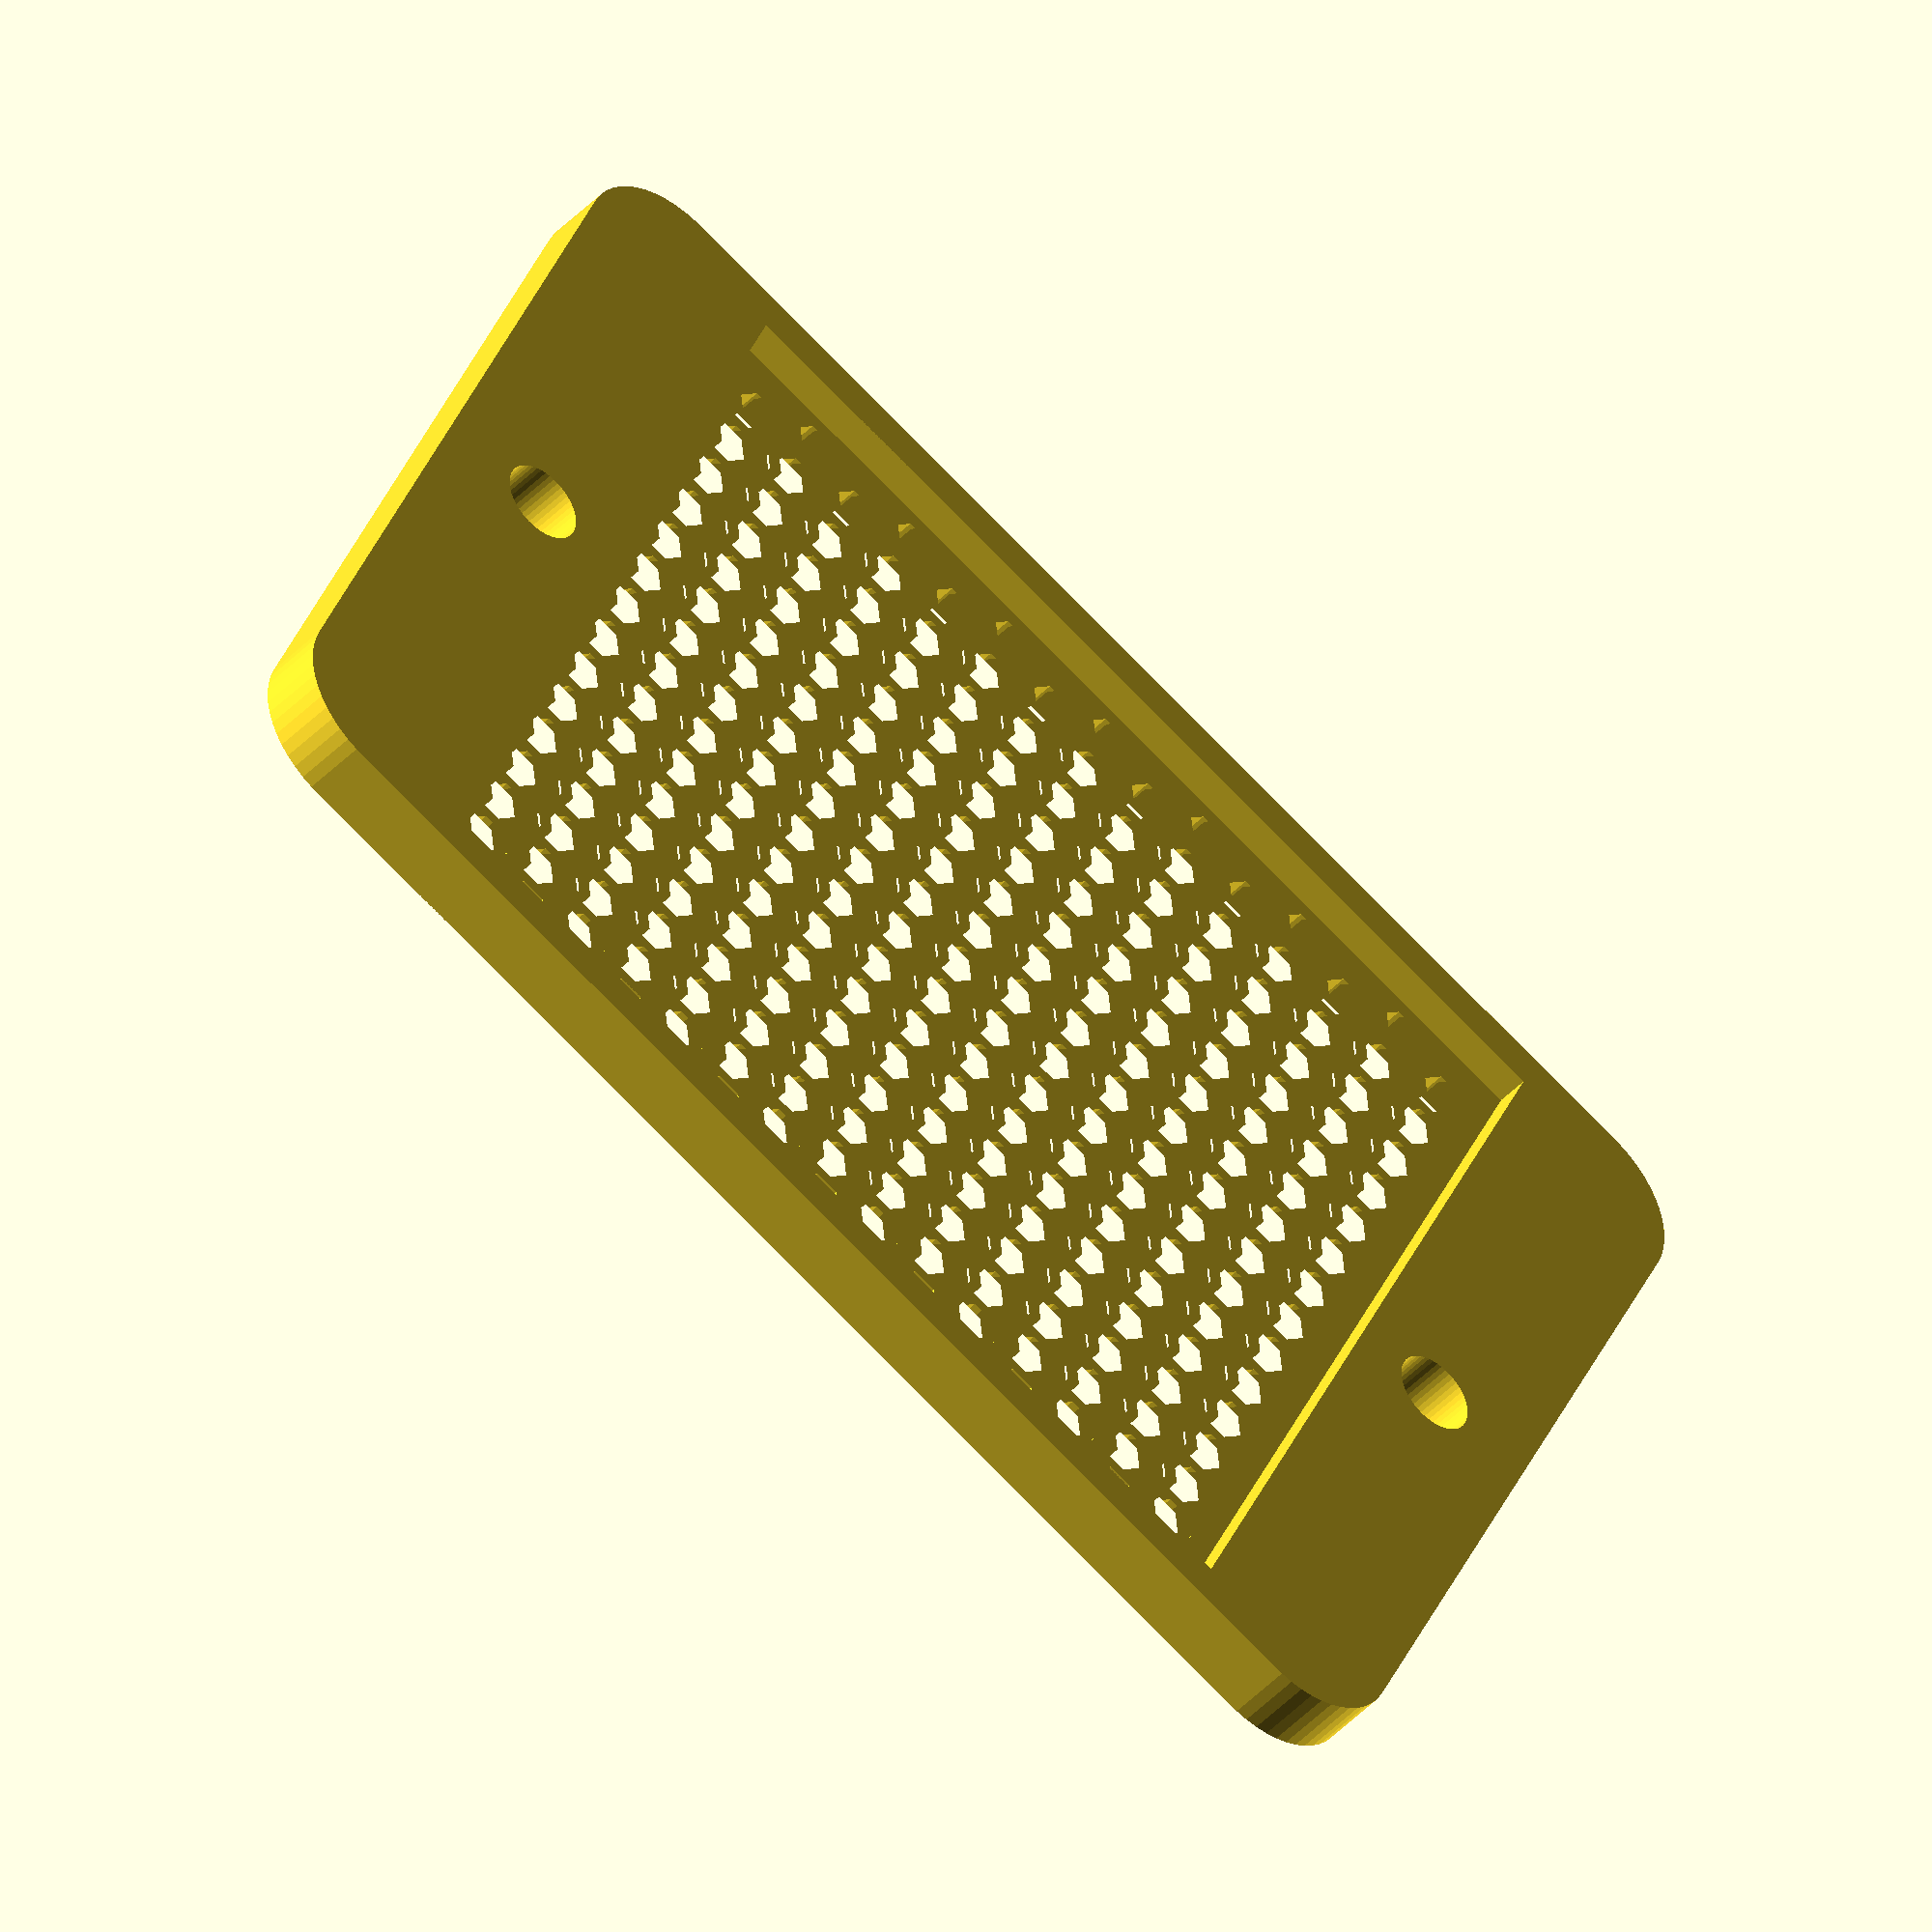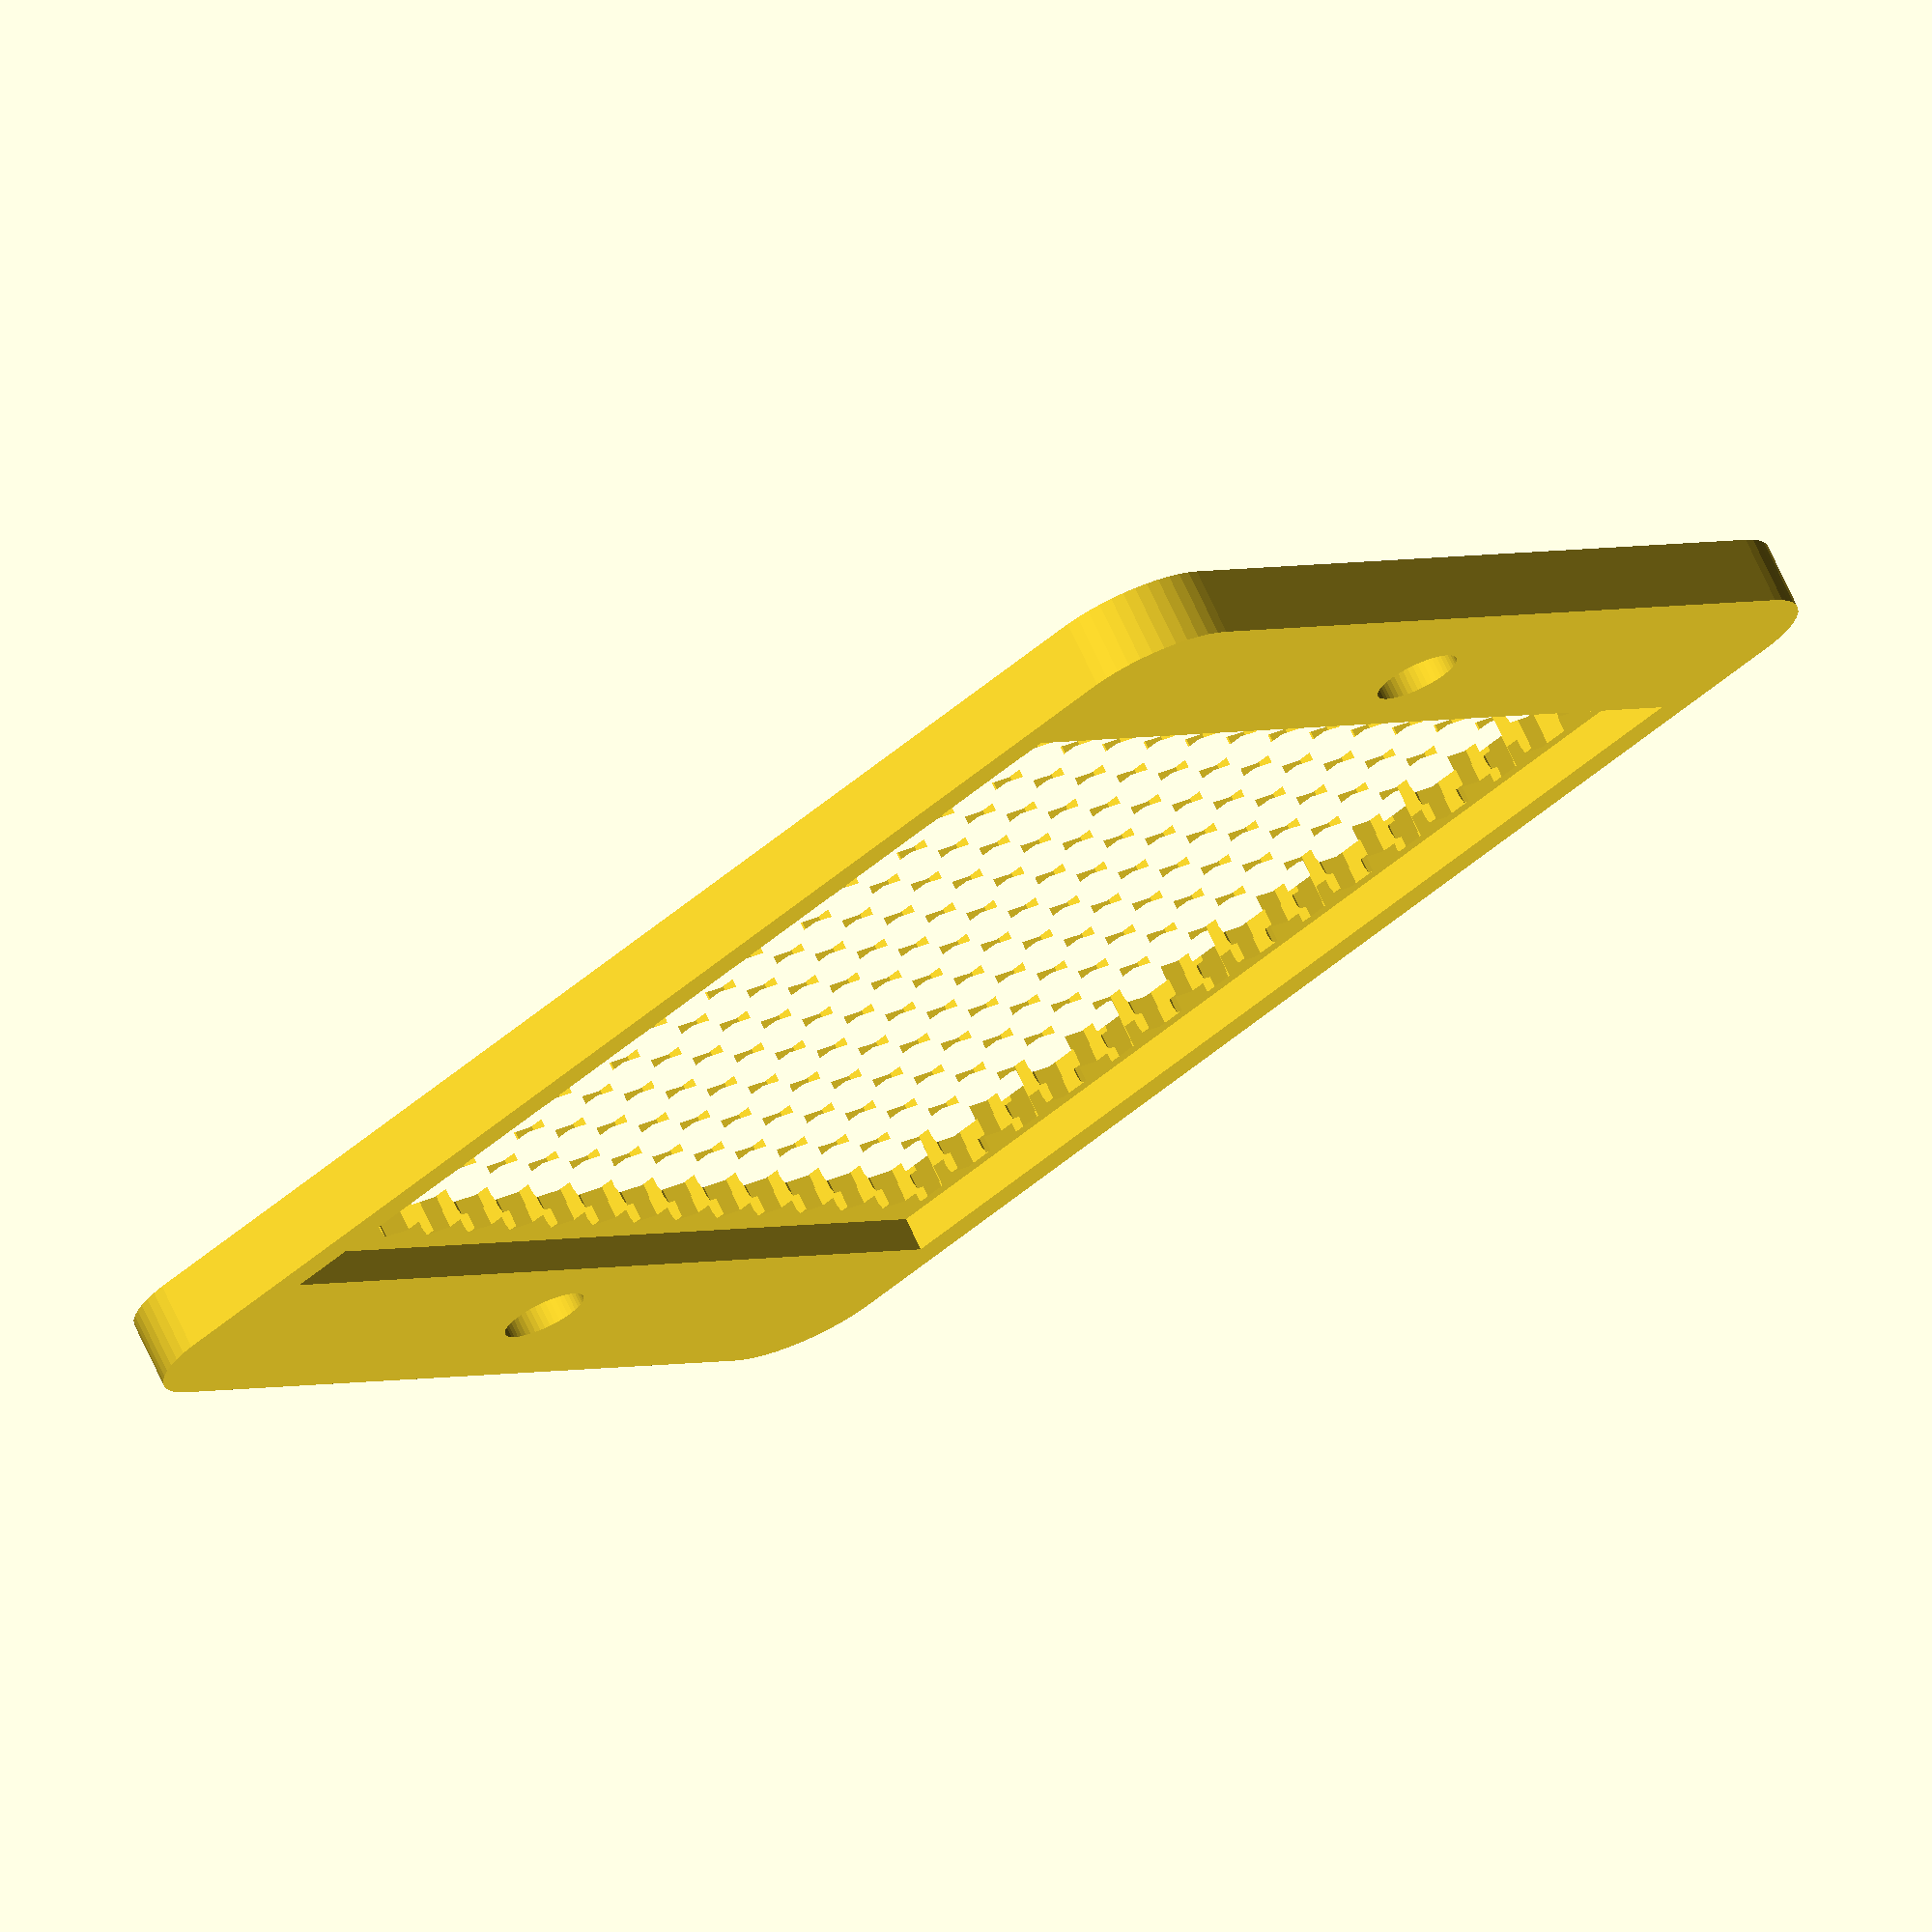
<openscad>
/*
  A filter retainer and cover for my grandfather's roto-tiller, plus
  an optional airbox to go over it.

  author: Christopher O'Brien  <obriencj@gmail.com>
  license: GPL v.3
*/


module cutout_pattern(dims, r=1.5, $fn=6) {
     limit_x = dims.x / 2;
     limit_y = dims.y / 2;

     step = (r * 2) + 1;

     // this isn't the greatest honeycomb I've ever done but it works.

     linear_extrude(dims.z) {
	  intersection() {
	       square([dims.x, dims.y], true);

	       for(xi = [0:limit_x / step]) {
		    for(yi = [0:limit_y / step]) {
			 let(x = (step * xi),
			     y = (step * yi) + (xi % 2) * step / 2) {

			      translate([x, y]) circle(r);
			      translate([x, -y]) circle(r);
			      translate([-x, -y]) circle(r);
			      translate([-x, y]) circle(r);
			 };
		    };
	       };
	  };
     };
}


module filter_plate(thick, $fn=50) {
     /*
       The base plate for the filter and airbox -- has the location of
       the mounting screws and the intake cutout.
     */


     outer_dims = [87, 65, thick];

     hole_r = 2.5;
     hole_spacing = 73;
     hole_offset = hole_spacing / 2;

     minkr = 6;
     minkd = minkr * 2;
     minkx = outer_dims.x - minkd;
     minky = outer_dims.y - minkd;

     difference() {
	  linear_extrude(thick) {
	       translate([-minkx / 2, -minky / 2, 0]) {
		    minkowski() {
			 circle(minkr);
			 square([minkx, minky]);
		    };
	       };
	  };

	  translate([hole_offset, 0, -1]) {
	       cylinder(thick + 2, r=hole_r);
	  };

	  translate([-hole_offset, 0, -1]) {
	       cylinder(thick + 2, r=hole_r);
	  };
     };
}


module filter_cover(thick=4, $fn=50) {
     /*
       Replacement filter cover for a roto-tiller. Simply a plate with
       holes in it, meant to keep the filter foam in place and prevent
       large objects from knocking it askew.
      */

     lip = 2;
     lip_thick = 2;

     ridge_dims = [62, 60, thick];

     cutout_dims = [ridge_dims.x - lip,
		    ridge_dims.y - lip,
		    thick + 2];

     difference() {
	  // start from the plate
	  filter_plate(thick);

	  // pop out the honeycomb holes
	  translate([0, 0, -1]) {
	       if ( 1 ) {
		    cutout_pattern(cutout_dims);
	       } else {
		    cube(cutout_dims, center=true);
	       }
	  };

	  // and cut away so that the honeycomb is inset
	  translate([0, 0, (thick / 2) + lip_thick]) {
	       cube(ridge_dims, true);
	  };
     }
}


module filter_airbox(thick=2, $fn=50) {
     /*
       An optional, additional stack-on cover to act as a sort-of tiny
       airbox that limits direct exposure of the cover to the
       environment. It has a single wide opening at the bottom to
       allow airflow to the filter. This may or may not be of any
       actual benefit, so it's more of an experimental addition than
       anything else (hence being a separate component that can be
       omitted easily).
      */

     box_dims = [62, 69, 20];

     minkr = 6;
     minkd = minkr * 2;
     minkx = box_dims.x - minkd;
     minky = box_dims.y - minkd;

     iminkr = minkr - thick;
     iminkd = iminkr * 2;
     iminkx = box_dims.x - (2 * thick) - iminkd;
     iminky = box_dims.y - (2 * thick) - iminkd;

     inlet_r = (box_dims.z - iminkd) / 2;
     inlet_o = (box_dims.y / 2) - minkd - inlet_r;

     difference() {
	  // start from plate plus airbox exterior
	  union() {
	       filter_plate(thick);
	       translate([-minkx / 2, -minky / 2, 0]) {
		    minkowski() {
			 sphere(minkr);
			 cube([minkx, minky, box_dims.z]);
		    };
	       };
	  };

	  // minus the airbox interior
	  translate([-iminkx / 2, -iminky / 2, 0]) {
	       minkowski() {
		    sphere(iminkr);
		    cube([iminkx, iminky, box_dims.z - thick]);
	       };
	  };

	  // trim off everything below the plate
	  translate([0, 0, -minkr]) {
	       cube([box_dims.x + 1, box_dims.y + 1, minkd], true);
	  };

	  // pop an oblong hole out of the side
	  translate([0, -box_dims.y / 2, (box_dims.z / 2)]) {
	       rotate([90, 0, 0]) {
		    hull() {
			 translate([-inlet_o, 0, 0]) {
			      cylinder(thick + 3, r=inlet_r,
				       center=true);
			 };
			 translate([inlet_o, 0, 0]) {
			      cylinder(thick + 3, r=inlet_r,
				       center=true);
			 };
		    };
	       };
	  };
     };
}


filter_cover();


// The end.

</openscad>
<views>
elev=45.3 azim=203.1 roll=319.6 proj=o view=wireframe
elev=107.6 azim=319.1 roll=204.9 proj=o view=solid
</views>
